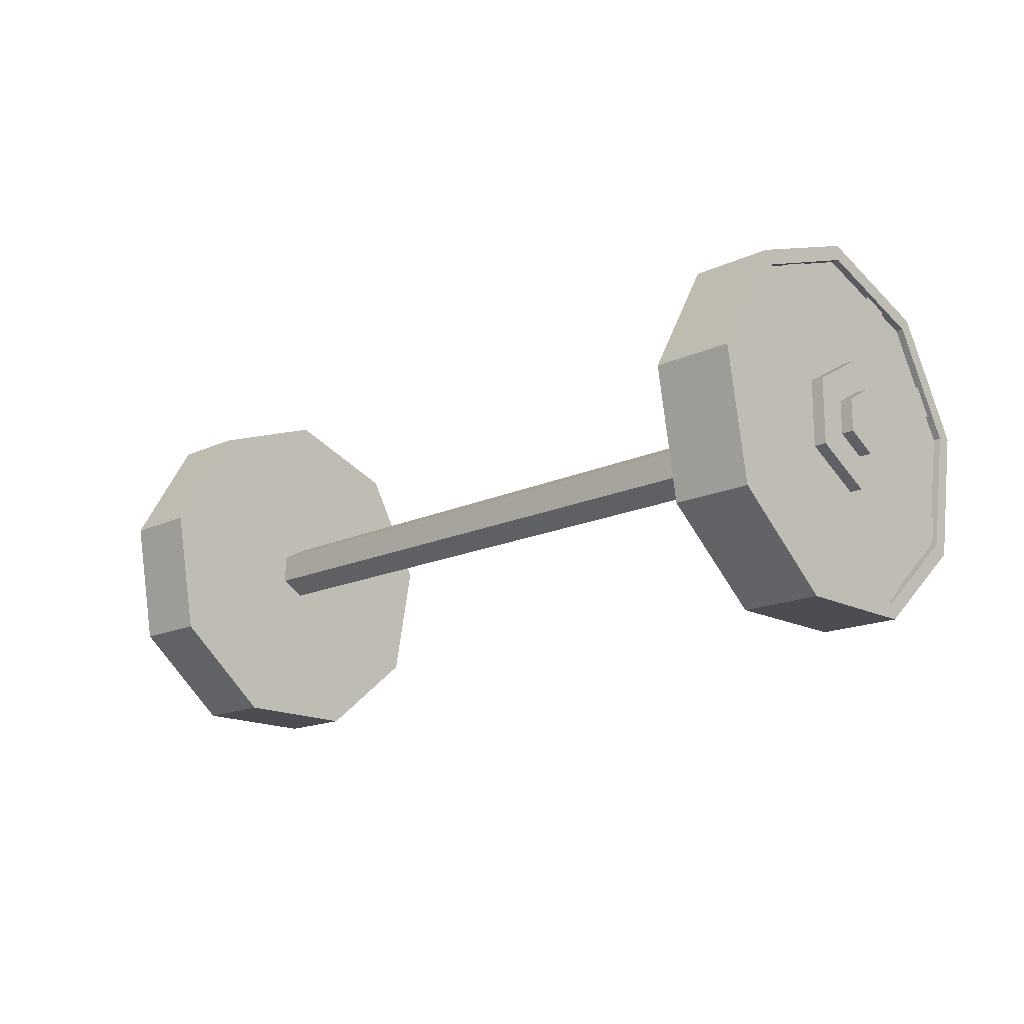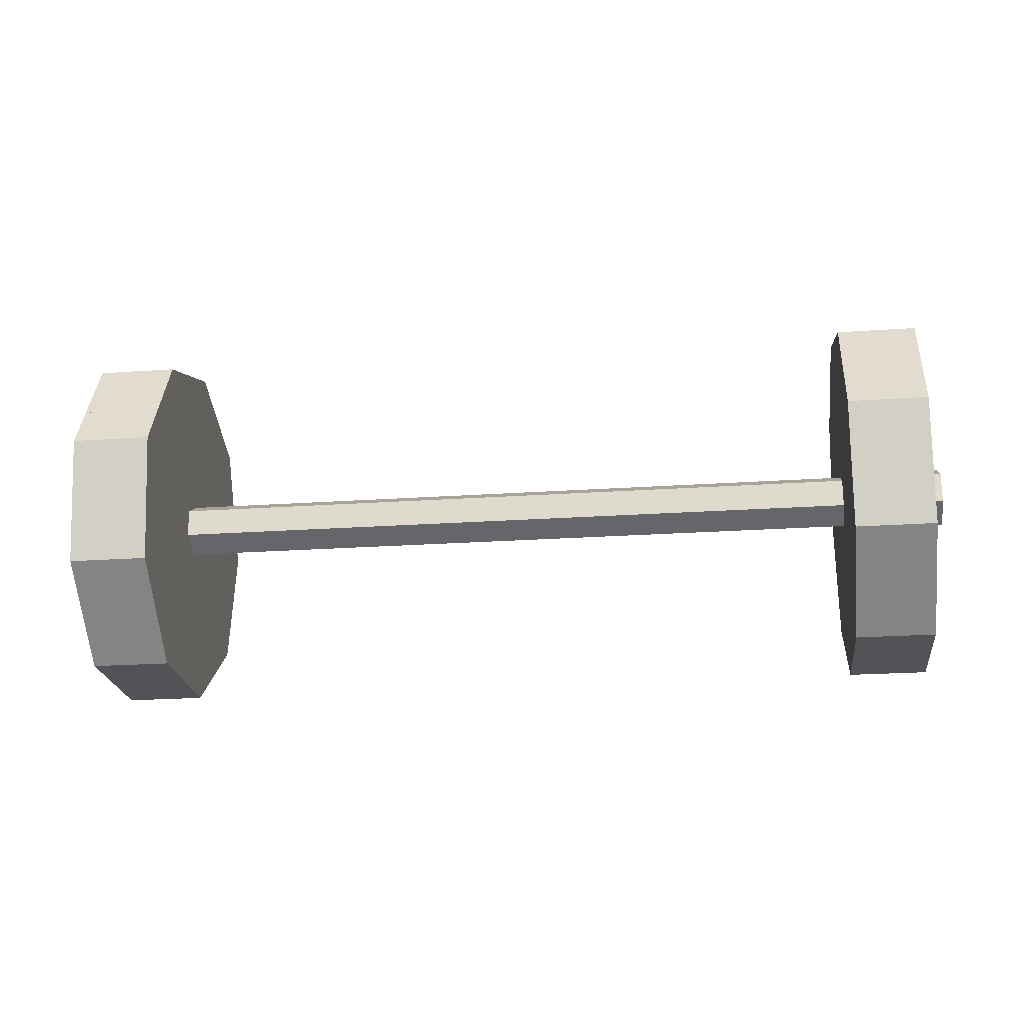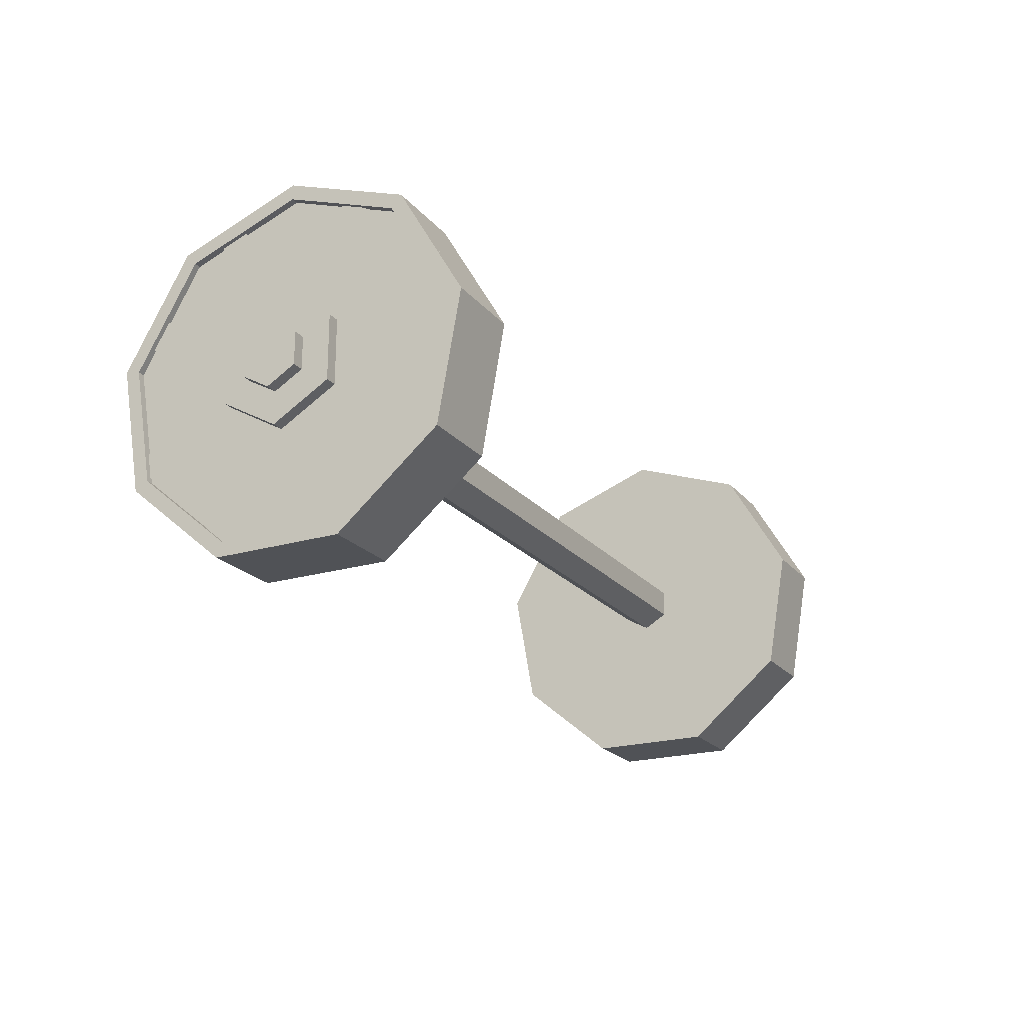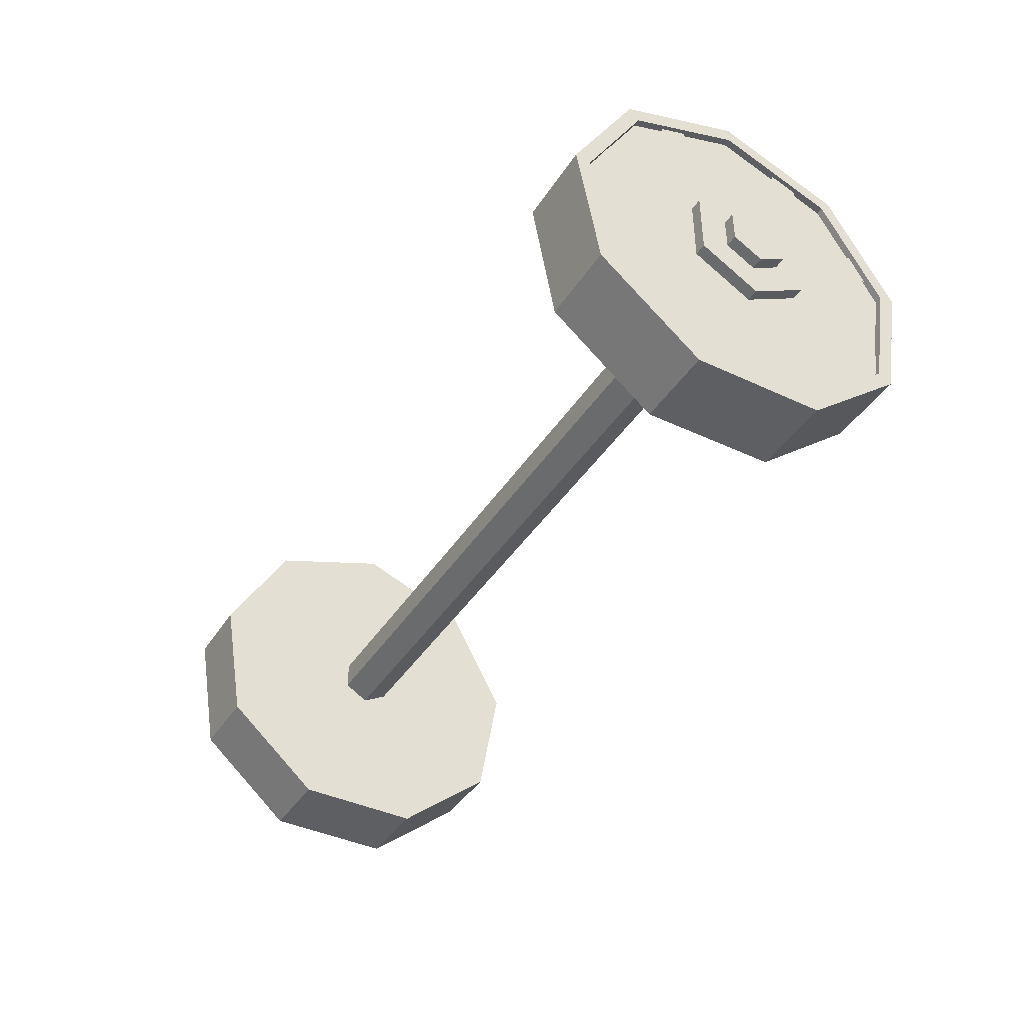
<metadata>
{"format":"obj","ext":"obj","renderer":"f3d","projection":"perspective","resolution":1024,"background":"white","views":[{"elev":-16.4,"azim":-136.3,"up":"+Y"},{"elev":-22.3,"azim":6.9,"up":"+Y"},{"elev":-21.1,"azim":118.1,"up":"+Y"},{"elev":-40.9,"azim":-119.9,"up":"+Y"}]}
</metadata>
<code>
g catapult-wheels_front
v -1.203 -0.2396 0.415
v -1.203 -0.4503 0.1639
v -1.203 -0.4503 -0.1639
v -1.203 -0.2396 -0.415
v -1.203 0.08321 -0.4719
v -1.203 0.08321 0.4719
v -1.203 0.3671 -0.308
v -1.203 0.3671 0.308
v -1.203 0.4792 5.494e-07
v 1.203 -0.2396 -0.415
v 1.203 -0.4503 -0.1639
v 1.203 -0.4503 0.1639
v 1.203 -0.2396 0.415
v 1.203 0.08321 -0.4719
v 1.203 0.08321 0.4719
v 1.203 0.3671 -0.308
v 1.203 0.3671 0.308
v 1.203 0.4792 -3.876e-07
v -1.002 -2.842e-07 3.902e-07
v -1.002 0.3991 0.3349
v -1.002 0.521 4.643e-07
v -1.002 0.09047 0.5131
v -1.002 0.3991 -0.3349
v -1.002 -0.2605 0.4512
v -1.002 0.09047 -0.5131
v -1.002 -0.4896 0.1782
v -1.002 -0.2605 -0.4512
v -1.002 -0.4896 -0.1782
v 1.002 3.047e-07 -3.902e-07
v 1.002 0.521 -3.161e-07
v 1.002 0.3991 0.3349
v 1.002 0.09047 0.5131
v 1.002 0.3991 -0.3349
v 1.002 -0.2605 0.4512
v 1.002 0.09047 -0.5131
v 1.002 -0.4896 0.1782
v 1.002 -0.2605 -0.4512
v 1.002 -0.4896 -0.1782
v -1.223 0.3991 -0.3349
v -1.223 0.09047 -0.5131
v -1.002 0.09047 -0.5131
v -1.002 0.3991 -0.3349
v -1.223 -0.4896 -0.1782
v -1.223 -0.4896 0.1782
v -1.002 -0.4896 0.1782
v -1.002 -0.4896 -0.1782
v -1.223 0.09047 0.5131
v -1.223 0.3991 0.3349
v -1.002 0.3991 0.3349
v -1.002 0.09047 0.5131
v -1.223 0.521 5.503e-07
v -1.223 0.3991 -0.3349
v -1.002 0.3991 -0.3349
v -1.002 0.521 4.643e-07
v -1.223 -0.2605 -0.4512
v -1.223 -0.4896 -0.1782
v -1.002 -0.4896 -0.1782
v -1.002 -0.2605 -0.4512
v -1.223 -0.2605 0.4512
v -1.223 0.09047 0.5131
v -1.002 0.09047 0.5131
v -1.002 -0.2605 0.4512
v -1.223 0.09047 -0.5131
v -1.223 -0.2605 -0.4512
v -1.002 -0.2605 -0.4512
v -1.002 0.09047 -0.5131
v -1.223 -0.4896 0.1782
v -1.223 -0.2605 0.4512
v -1.002 -0.2605 0.4512
v -1.002 -0.4896 0.1782
v -1.223 0.3991 0.3349
v -1.223 0.521 5.503e-07
v -1.002 0.521 4.643e-07
v -1.002 0.3991 0.3349
v -1.028 0.03946 -0.06834
v -1.028 -0.03946 -0.06834
v 1.028 -0.03946 -0.06834
v 1.028 0.03946 -0.06834
v -1.028 -0.07891 4.134e-07
v -1.028 -0.03946 0.06834
v 1.028 -0.03946 0.06834
v 1.028 -0.07891 -3.876e-07
v -1.028 0.07891 3.876e-07
v -1.028 0.03946 -0.06834
v 1.028 0.03946 -0.06834
v 1.028 0.07891 -4.134e-07
v -1.028 -0.03946 -0.06834
v -1.028 -0.07891 4.134e-07
v 1.028 -0.07891 -3.876e-07
v 1.028 -0.03946 -0.06834
v -1.223 -0.08933 0.1547
v -1.257 -0.08933 0.1547
v -1.257 0.08933 0.1547
v -1.223 0.08933 0.1547
v -1.223 0.08933 -0.1547
v -1.257 0.08933 -0.1547
v -1.257 -0.08933 -0.1547
v -1.223 -0.08933 -0.1547
v -1.223 -0.1787 6.643e-07
v -1.257 -0.1787 6.774e-07
v -1.257 -0.08933 0.1547
v -1.223 -0.08933 0.1547
v -1.223 0.08933 0.1547
v -1.257 0.08933 0.1547
v -1.257 0.1787 6.192e-07
v -1.223 0.1787 6.061e-07
v -1.223 0.1787 6.061e-07
v -1.257 0.1787 6.192e-07
v -1.257 0.08933 -0.1547
v -1.223 0.08933 -0.1547
v -1.223 -0.08933 -0.1547
v -1.257 -0.08933 -0.1547
v -1.257 -0.1787 6.774e-07
v -1.223 -0.1787 6.643e-07
v -1.257 0.08885 4.748e-07
v -1.29 0.08885 4.88e-07
v -1.29 0.04443 -0.07695
v -1.257 0.04443 -0.07695
v -1.257 -0.04443 -0.07695
v -1.29 -0.04443 -0.07695
v -1.29 -0.08886 5.169e-07
v -1.257 -0.08886 5.038e-07
v -1.257 -0.04443 0.07695
v -1.29 -0.04443 0.07695
v -1.29 0.04443 0.07695
v -1.257 0.04443 0.07695
v -1.257 0.04443 -0.07695
v -1.29 0.04443 -0.07695
v -1.29 -0.04443 -0.07695
v -1.257 -0.04443 -0.07695
v -1.257 -0.08886 5.038e-07
v -1.29 -0.08886 5.169e-07
v -1.29 -0.04443 0.07695
v -1.257 -0.04443 0.07695
v -1.257 0.04443 0.07695
v -1.29 0.04443 0.07695
v -1.29 0.08885 4.88e-07
v -1.257 0.08885 4.748e-07
v -1.29 -0.04443 0.07695
v -1.29 -0.08886 5.169e-07
v -1.29 -0.04443 -0.07695
v -1.29 0.04443 -0.07695
v -1.29 0.04443 0.07695
v -1.29 0.08885 4.88e-07
v -1.211 -0.4504 -0.1484
v -1.211 -0.4504 -0.2219
v -1.211 0.4391 -0.2219
v -1.211 0.4391 -0.1484
v -1.211 -0.4504 0.2239
v -1.211 -0.4504 0.1504
v -1.211 0.4391 0.1504
v -1.211 0.4391 0.2239
v -1.209 0.1437 -0.4437
v -1.209 0.2172 -0.4437
v -1.209 0.2172 0.4457
v -1.209 0.1437 0.4457
v -1.209 -0.2286 -0.4437
v -1.209 -0.1551 -0.4437
v -1.209 -0.1551 0.4457
v -1.209 -0.2286 0.4457
v -1.203 0.3671 -0.308
v -1.223 0.3671 -0.308
v -1.223 0.4792 5.571e-07
v -1.203 0.4792 5.494e-07
v -1.203 0.08321 -0.4719
v -1.223 0.08321 -0.4719
v -1.223 0.3671 -0.308
v -1.203 0.3671 -0.308
v -1.203 -0.2396 -0.415
v -1.223 -0.2396 -0.415
v -1.223 0.08321 -0.4719
v -1.203 0.08321 -0.4719
v -1.203 -0.4503 -0.1639
v -1.223 -0.4503 -0.1639
v -1.223 -0.2396 -0.415
v -1.203 -0.2396 -0.415
v -1.203 -0.4503 0.1639
v -1.223 -0.4503 0.1639
v -1.223 -0.4503 -0.1639
v -1.203 -0.4503 -0.1639
v -1.203 -0.2396 0.415
v -1.223 -0.2396 0.415
v -1.223 -0.4503 0.1639
v -1.203 -0.4503 0.1639
v -1.203 0.08321 0.4719
v -1.223 0.08321 0.4719
v -1.223 -0.2396 0.415
v -1.203 -0.2396 0.415
v -1.203 0.3671 0.308
v -1.223 0.3671 0.308
v -1.223 0.08321 0.4719
v -1.203 0.08321 0.4719
v -1.203 0.4792 5.494e-07
v -1.223 0.4792 5.571e-07
v -1.223 0.3671 0.308
v -1.203 0.3671 0.308
v 1.223 0.3991 -0.3349
v 1.002 0.3991 -0.3349
v 1.002 0.09047 -0.5131
v 1.223 0.09047 -0.5131
v 1.223 -0.4896 -0.1782
v 1.002 -0.4896 -0.1782
v 1.002 -0.4896 0.1782
v 1.223 -0.4896 0.1782
v 1.223 0.09047 0.5131
v 1.002 0.09047 0.5131
v 1.002 0.3991 0.3349
v 1.223 0.3991 0.3349
v 1.223 0.521 -4.021e-07
v 1.002 0.521 -3.161e-07
v 1.002 0.3991 -0.3349
v 1.223 0.3991 -0.3349
v 1.223 -0.2605 -0.4512
v 1.002 -0.2605 -0.4512
v 1.002 -0.4896 -0.1782
v 1.223 -0.4896 -0.1782
v 1.223 -0.2605 0.4512
v 1.002 -0.2605 0.4512
v 1.002 0.09047 0.5131
v 1.223 0.09047 0.5131
v 1.223 0.09047 -0.5131
v 1.002 0.09047 -0.5131
v 1.002 -0.2605 -0.4512
v 1.223 -0.2605 -0.4512
v 1.223 -0.4896 0.1782
v 1.002 -0.4896 0.1782
v 1.002 -0.2605 0.4512
v 1.223 -0.2605 0.4512
v 1.223 0.3991 0.3349
v 1.002 0.3991 0.3349
v 1.002 0.521 -3.161e-07
v 1.223 0.521 -4.021e-07
v 1.223 -0.08933 0.1547
v 1.223 0.08933 0.1547
v 1.257 0.08933 0.1547
v 1.257 -0.08933 0.1547
v 1.223 0.08933 -0.1547
v 1.223 -0.08933 -0.1547
v 1.257 -0.08933 -0.1547
v 1.257 0.08933 -0.1547
v 1.223 -0.1787 -2.881e-07
v 1.223 -0.08933 0.1547
v 1.257 -0.08933 0.1547
v 1.257 -0.1787 -3.012e-07
v 1.223 0.08933 0.1547
v 1.223 0.1787 -3.463e-07
v 1.257 0.1787 -3.594e-07
v 1.257 0.08933 0.1547
v 1.223 0.1787 -3.463e-07
v 1.223 0.08933 -0.1547
v 1.257 0.08933 -0.1547
v 1.257 0.1787 -3.594e-07
v 1.223 -0.08933 -0.1547
v 1.223 -0.1787 -2.881e-07
v 1.257 -0.1787 -3.012e-07
v 1.257 -0.08933 -0.1547
v 1.257 0.08886 -5.038e-07
v 1.257 0.04443 -0.07695
v 1.29 0.04443 -0.07695
v 1.29 0.08886 -5.169e-07
v 1.257 -0.04443 -0.07695
v 1.257 -0.08885 -4.748e-07
v 1.29 -0.08885 -4.88e-07
v 1.29 -0.04443 -0.07695
v 1.257 -0.04443 0.07695
v 1.257 0.04443 0.07695
v 1.29 0.04443 0.07695
v 1.29 -0.04443 0.07695
v 1.257 0.04443 -0.07695
v 1.257 -0.04443 -0.07695
v 1.29 -0.04443 -0.07695
v 1.29 0.04443 -0.07695
v 1.257 -0.08885 -4.748e-07
v 1.257 -0.04443 0.07695
v 1.29 -0.04443 0.07695
v 1.29 -0.08885 -4.88e-07
v 1.257 0.04443 0.07695
v 1.257 0.08886 -5.038e-07
v 1.29 0.08886 -5.169e-07
v 1.29 0.04443 0.07695
v 1.29 -0.04443 -0.07695
v 1.29 -0.08885 -4.88e-07
v 1.29 -0.04443 0.07695
v 1.29 0.04443 -0.07695
v 1.29 0.04443 0.07695
v 1.29 0.08886 -5.169e-07
v 1.211 -0.4504 -0.1484
v 1.211 0.4391 -0.1484
v 1.211 0.4391 -0.2219
v 1.211 -0.4504 -0.2219
v 1.211 -0.4504 0.2239
v 1.211 0.4391 0.2239
v 1.211 0.4391 0.1504
v 1.211 -0.4504 0.1504
v 1.209 0.1437 -0.4437
v 1.209 0.1437 0.4457
v 1.209 0.2172 0.4457
v 1.209 0.2172 -0.4437
v 1.209 -0.2286 -0.4437
v 1.209 -0.2286 0.4457
v 1.209 -0.1551 0.4457
v 1.209 -0.1551 -0.4437
v 1.203 0.3671 -0.308
v 1.203 0.4792 -3.876e-07
v 1.223 0.4792 -3.953e-07
v 1.223 0.3671 -0.308
v 1.203 0.08321 -0.4719
v 1.203 0.3671 -0.308
v 1.223 0.3671 -0.308
v 1.223 0.08321 -0.4719
v 1.203 -0.2396 -0.415
v 1.203 0.08321 -0.4719
v 1.223 0.08321 -0.4719
v 1.223 -0.2396 -0.415
v 1.203 -0.4503 -0.1639
v 1.203 -0.2396 -0.415
v 1.223 -0.2396 -0.415
v 1.223 -0.4503 -0.1639
v 1.203 -0.4503 0.1639
v 1.203 -0.4503 -0.1639
v 1.223 -0.4503 -0.1639
v 1.223 -0.4503 0.1639
v 1.203 -0.2396 0.415
v 1.203 -0.4503 0.1639
v 1.223 -0.4503 0.1639
v 1.223 -0.2396 0.415
v 1.203 0.08321 0.4719
v 1.203 -0.2396 0.415
v 1.223 -0.2396 0.415
v 1.223 0.08321 0.4719
v 1.203 0.3671 0.308
v 1.203 0.08321 0.4719
v 1.223 0.08321 0.4719
v 1.223 0.3671 0.308
v 1.203 0.4792 -3.876e-07
v 1.203 0.3671 0.308
v 1.223 0.3671 0.308
v 1.223 0.4792 -3.953e-07
v -1.028 -0.03946 0.06834
v -1.028 0.03946 0.06834
v 1.028 0.03946 0.06834
v 1.028 -0.03946 0.06834
v -1.028 0.03946 0.06834
v -1.028 0.07891 3.876e-07
v 1.028 0.07891 -4.134e-07
v 1.028 0.03946 0.06834
v -1.257 0.08933 0.1547
v -1.257 0.04443 0.07695
v -1.257 0.08885 4.748e-07
v -1.257 0.1787 6.192e-07
v -1.257 -0.08933 0.1547
v -1.257 0.04443 -0.07695
v -1.257 -0.04443 0.07695
v -1.257 0.08933 -0.1547
v -1.257 -0.1787 6.774e-07
v -1.257 -0.04443 -0.07695
v -1.257 -0.08886 5.038e-07
v -1.257 -0.08933 -0.1547
v -1.223 0.4792 5.571e-07
v -1.223 0.521 5.503e-07
v -1.223 0.3991 0.3349
v -1.223 0.3671 0.308
v -1.223 0.3671 -0.308
v -1.223 0.09047 0.5131
v -1.223 0.3991 -0.3349
v -1.223 0.08321 0.4719
v -1.223 0.08321 -0.4719
v -1.223 -0.2605 0.4512
v -1.223 0.09047 -0.5131
v -1.223 -0.2396 0.415
v -1.223 -0.2396 -0.415
v -1.223 -0.4896 0.1782
v -1.223 -0.2605 -0.4512
v -1.223 -0.4503 0.1639
v -1.223 -0.4503 -0.1639
v -1.223 -0.4896 -0.1782
v 1.257 0.08933 0.1547
v 1.257 0.1787 -3.594e-07
v 1.257 0.08886 -5.038e-07
v 1.257 0.04443 0.07695
v 1.257 0.04443 -0.07695
v 1.257 -0.08933 0.1547
v 1.257 0.08933 -0.1547
v 1.257 -0.04443 0.07695
v 1.257 -0.04443 -0.07695
v 1.257 -0.1787 -3.012e-07
v 1.257 -0.08933 -0.1547
v 1.257 -0.08885 -4.748e-07
v 1.223 0.4792 -3.953e-07
v 1.223 0.3671 0.308
v 1.223 0.3991 0.3349
v 1.223 0.521 -4.021e-07
v 1.223 0.09047 0.5131
v 1.223 0.3671 -0.308
v 1.223 0.08321 0.4719
v 1.223 0.3991 -0.3349
v 1.223 -0.2605 0.4512
v 1.223 0.08321 -0.4719
v 1.223 -0.2396 0.415
v 1.223 0.09047 -0.5131
v 1.223 -0.4896 0.1782
v 1.223 -0.2396 -0.415
v 1.223 -0.4503 0.1639
v 1.223 -0.2605 -0.4512
v 1.223 -0.4896 -0.1782
v 1.223 -0.4503 -0.1639
g catapult-wheels_front_0
f 3 2 1
f 1 4 3
f 1 5 4
f 1 6 5
f 6 7 5
f 6 8 7
f 8 9 7
f 12 11 10
f 10 13 12
f 10 14 13
f 14 15 13
f 14 16 15
f 16 17 15
f 16 18 17
f 21 20 19
f 20 22 19
f 23 21 19
f 22 24 19
f 25 23 19
f 24 26 19
f 27 25 19
f 26 28 19
f 28 27 19
f 31 30 29
f 32 31 29
f 30 33 29
f 34 32 29
f 33 35 29
f 36 34 29
f 35 37 29
f 38 36 29
f 37 38 29
g catapult-wheels_front_1
f 41 40 39
f 42 41 39
f 45 44 43
f 46 45 43
f 49 48 47
f 50 49 47
f 53 52 51
f 54 53 51
f 57 56 55
f 58 57 55
f 61 60 59
f 62 61 59
f 65 64 63
f 66 65 63
f 69 68 67
f 70 69 67
f 73 72 71
f 74 73 71
f 77 76 75
f 78 77 75
f 81 80 79
f 82 81 79
f 85 84 83
f 86 85 83
f 89 88 87
f 90 89 87
f 93 92 91
f 94 93 91
f 97 96 95
f 98 97 95
f 101 100 99
f 102 101 99
f 105 104 103
f 106 105 103
f 109 108 107
f 110 109 107
f 113 112 111
f 114 113 111
f 117 116 115
f 118 117 115
f 121 120 119
f 122 121 119
f 125 124 123
f 126 125 123
f 129 128 127
f 130 129 127
f 133 132 131
f 134 133 131
f 137 136 135
f 138 137 135
f 141 140 139
f 139 142 141
f 139 143 142
f 143 144 142
f 147 146 145
f 148 147 145
f 151 150 149
f 152 151 149
f 155 154 153
f 156 155 153
f 159 158 157
f 160 159 157
f 163 162 161
f 164 163 161
f 167 166 165
f 168 167 165
f 171 170 169
f 172 171 169
f 175 174 173
f 176 175 173
f 179 178 177
f 180 179 177
f 183 182 181
f 184 183 181
f 187 186 185
f 188 187 185
f 191 190 189
f 192 191 189
f 195 194 193
f 196 195 193
f 199 198 197
f 200 199 197
f 203 202 201
f 204 203 201
f 207 206 205
f 208 207 205
f 211 210 209
f 212 211 209
f 215 214 213
f 216 215 213
f 219 218 217
f 220 219 217
f 223 222 221
f 224 223 221
f 227 226 225
f 228 227 225
f 231 230 229
f 232 231 229
f 235 234 233
f 236 235 233
f 239 238 237
f 240 239 237
f 243 242 241
f 244 243 241
f 247 246 245
f 248 247 245
f 251 250 249
f 252 251 249
f 255 254 253
f 256 255 253
f 259 258 257
f 260 259 257
f 263 262 261
f 264 263 261
f 267 266 265
f 268 267 265
f 271 270 269
f 272 271 269
f 275 274 273
f 276 275 273
f 279 278 277
f 280 279 277
f 283 282 281
f 281 284 283
f 284 285 283
f 284 286 285
f 289 288 287
f 290 289 287
f 293 292 291
f 294 293 291
f 297 296 295
f 298 297 295
f 301 300 299
f 302 301 299
f 305 304 303
f 306 305 303
f 309 308 307
f 310 309 307
f 313 312 311
f 314 313 311
f 317 316 315
f 318 317 315
f 321 320 319
f 322 321 319
f 325 324 323
f 326 325 323
f 329 328 327
f 330 329 327
f 333 332 331
f 334 333 331
f 337 336 335
f 338 337 335
f 341 340 339
f 342 341 339
f 345 344 343
f 346 345 343
f 349 348 347
f 350 349 347
f 347 348 351
f 352 349 350
f 348 353 351
f 354 352 350
f 351 353 355
f 356 352 354
f 353 357 355
f 358 356 354
f 355 357 358
f 357 356 358
f 361 360 359
f 362 361 359
f 359 360 363
f 364 361 362
f 360 365 363
f 366 364 362
f 363 365 367
f 368 364 366
f 365 369 367
f 370 368 366
f 367 369 371
f 372 368 370
f 369 373 371
f 374 372 370
f 371 373 375
f 376 372 374
f 375 376 374
f 373 376 375
f 379 378 377
f 380 379 377
f 379 381 378
f 380 377 382
f 381 383 378
f 384 380 382
f 381 385 383
f 384 382 386
f 385 387 383
f 388 384 386
f 388 386 387
f 385 388 387
f 391 390 389
f 392 391 389
f 391 393 390
f 392 389 394
f 393 395 390
f 396 392 394
f 393 397 395
f 396 394 398
f 397 399 395
f 400 396 398
f 397 401 399
f 400 398 402
f 401 403 399
f 404 400 402
f 401 405 403
f 404 402 406
f 405 406 403
f 405 404 406

</code>
